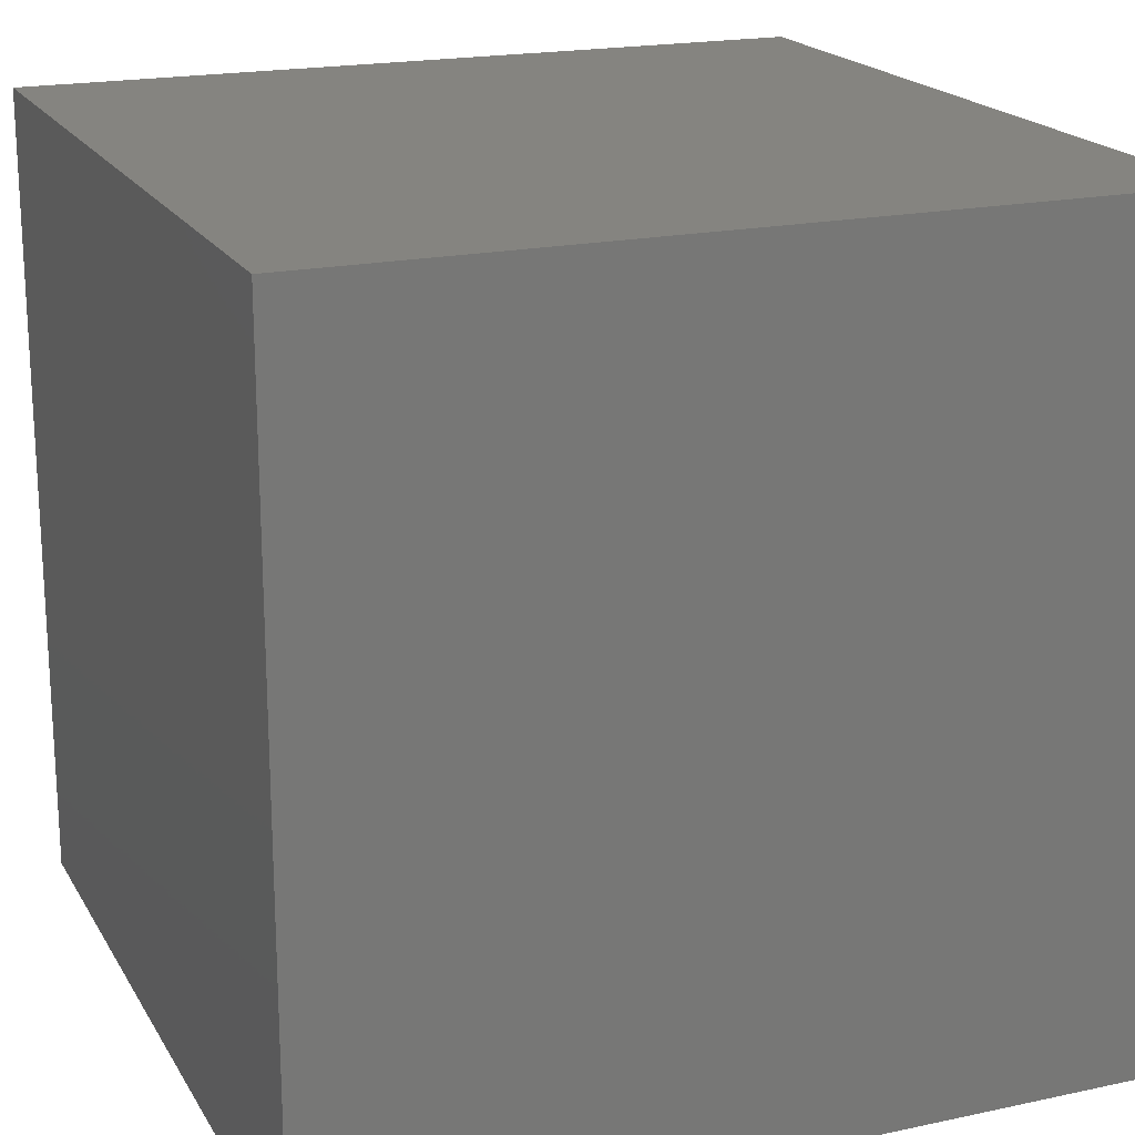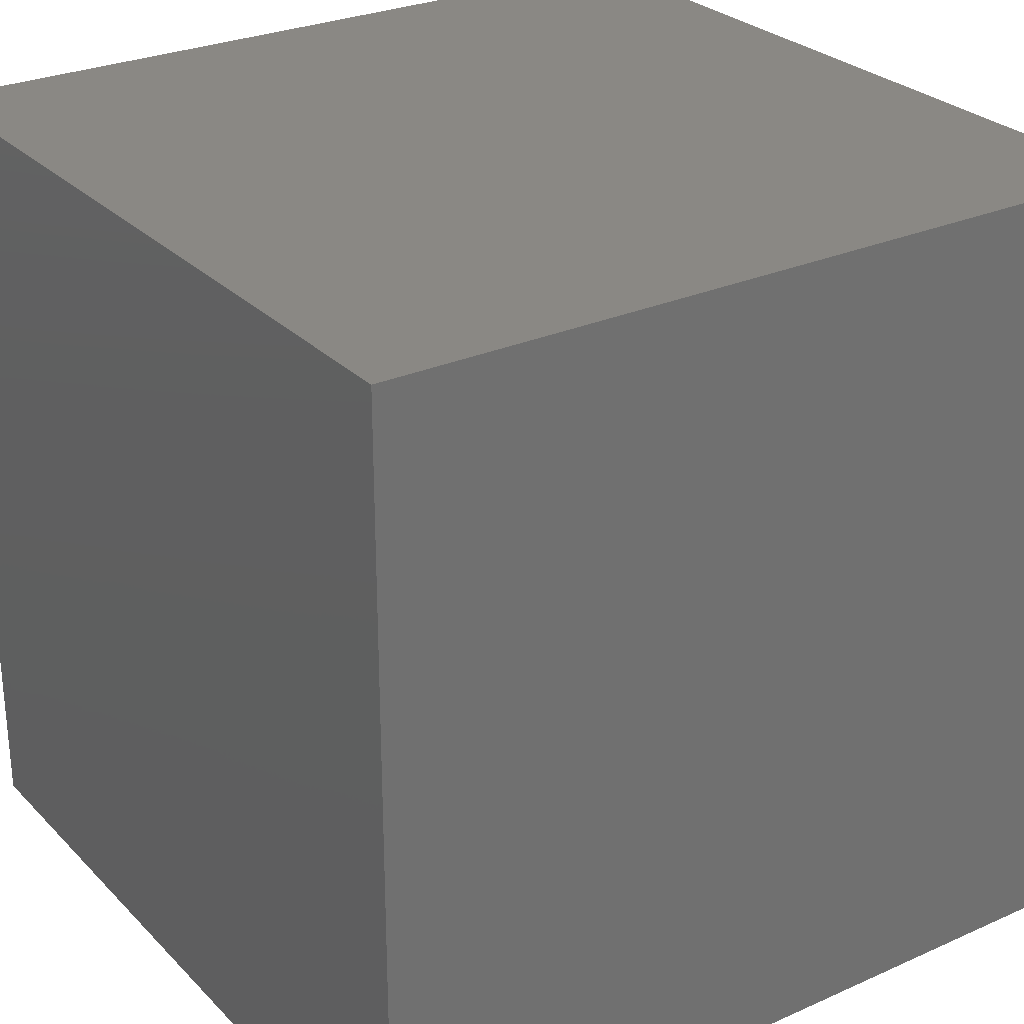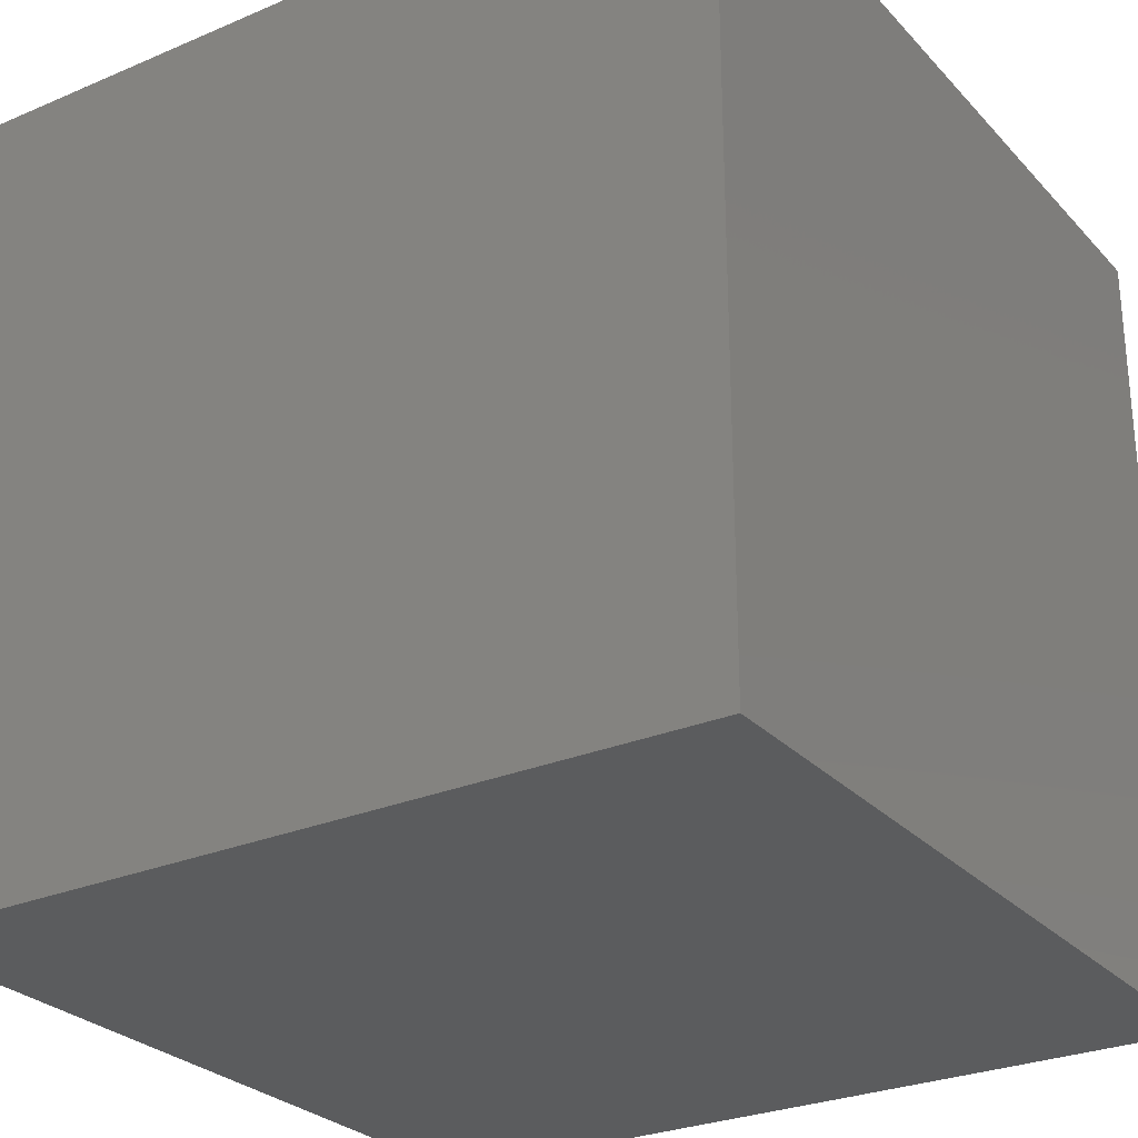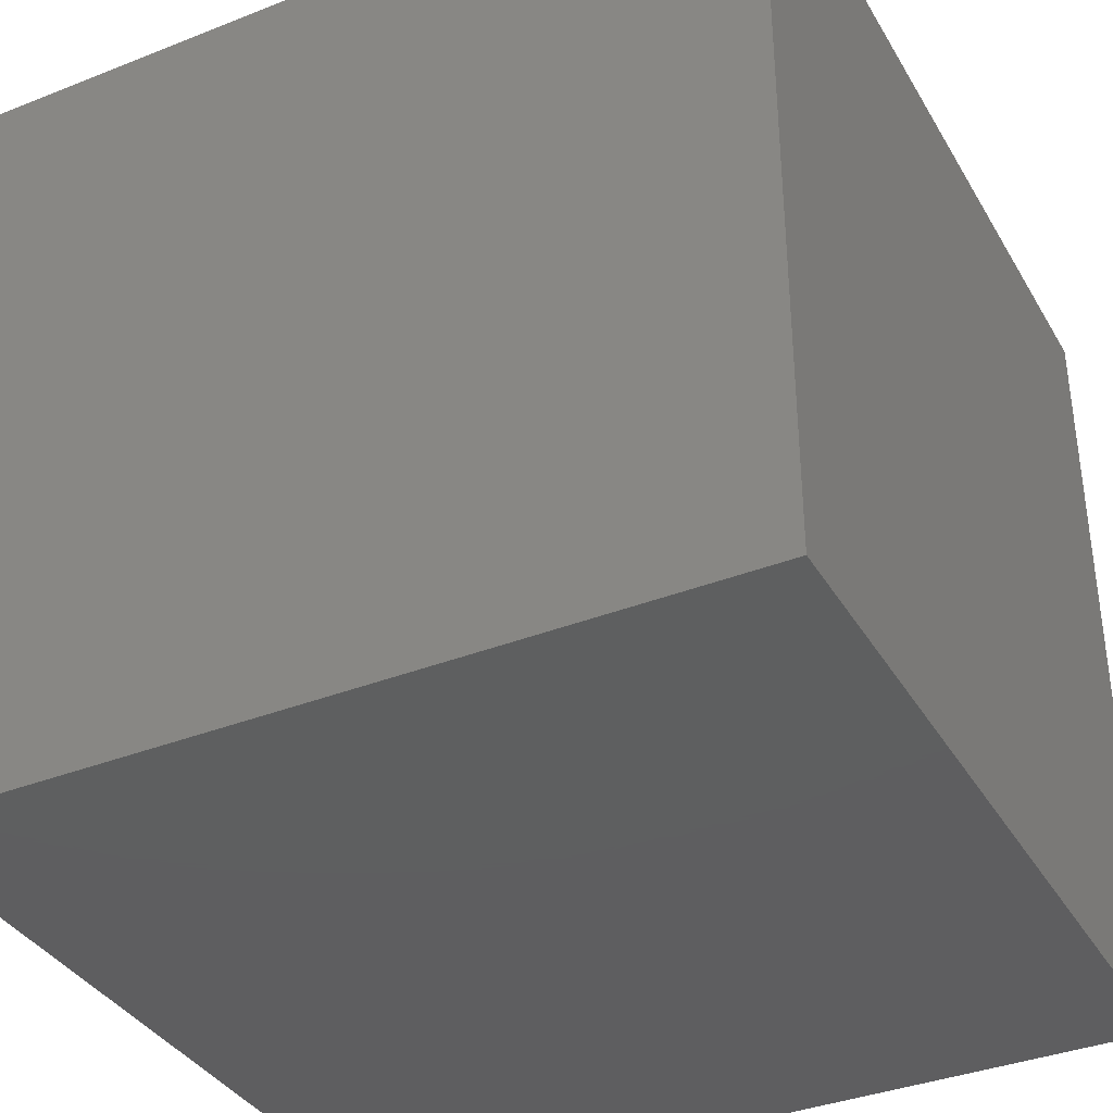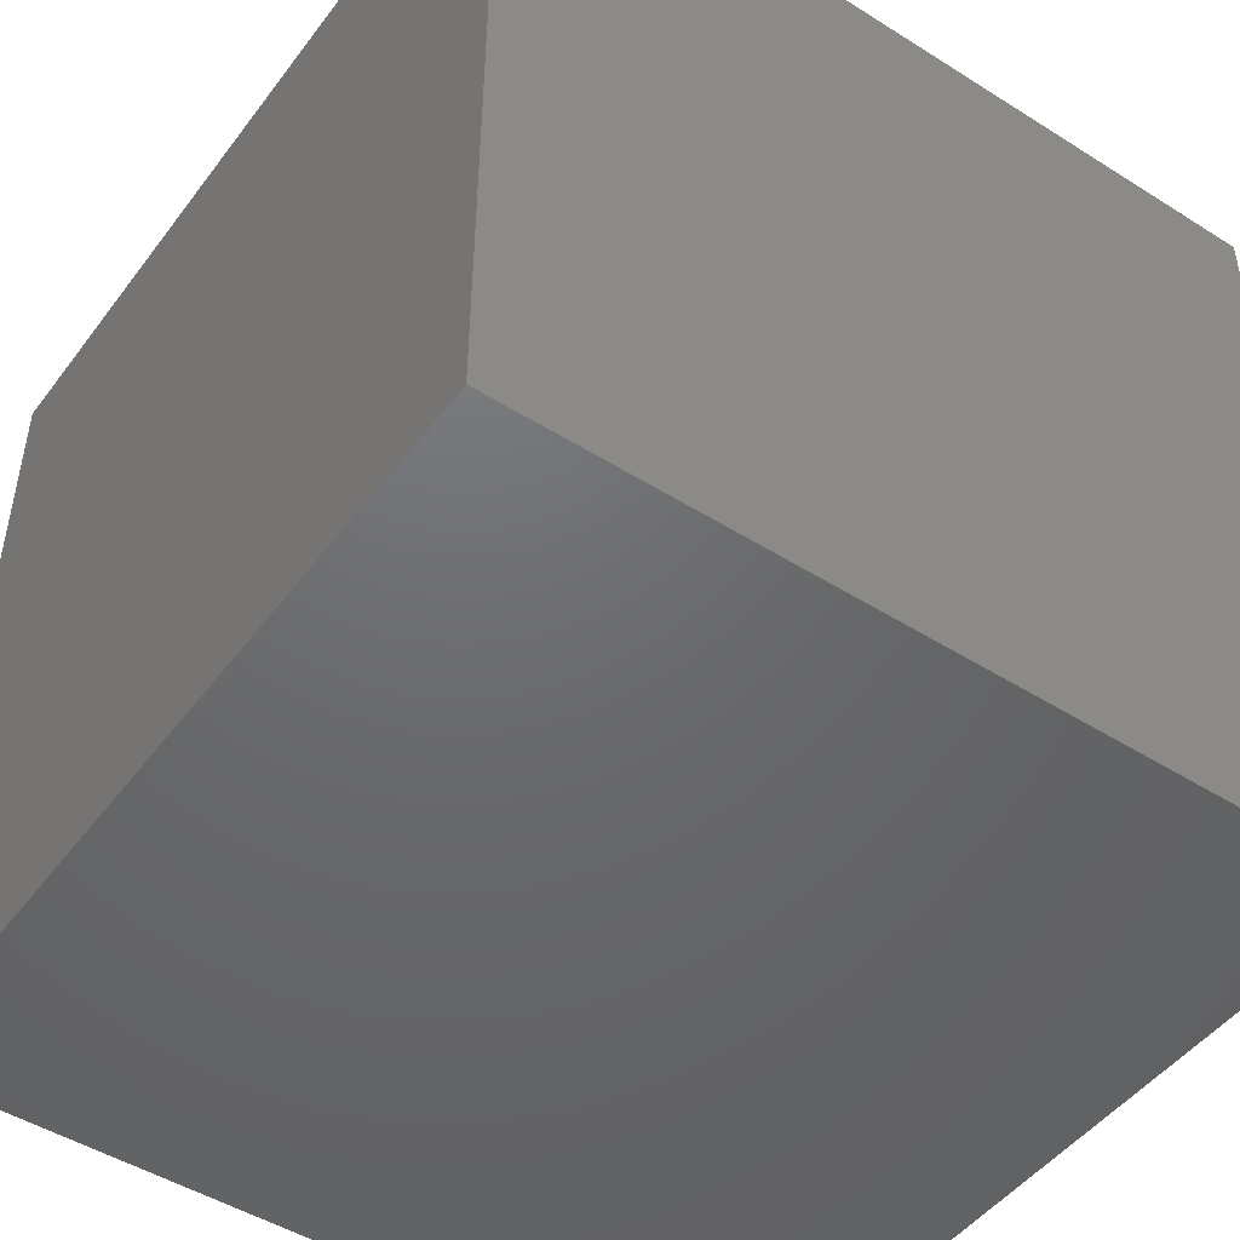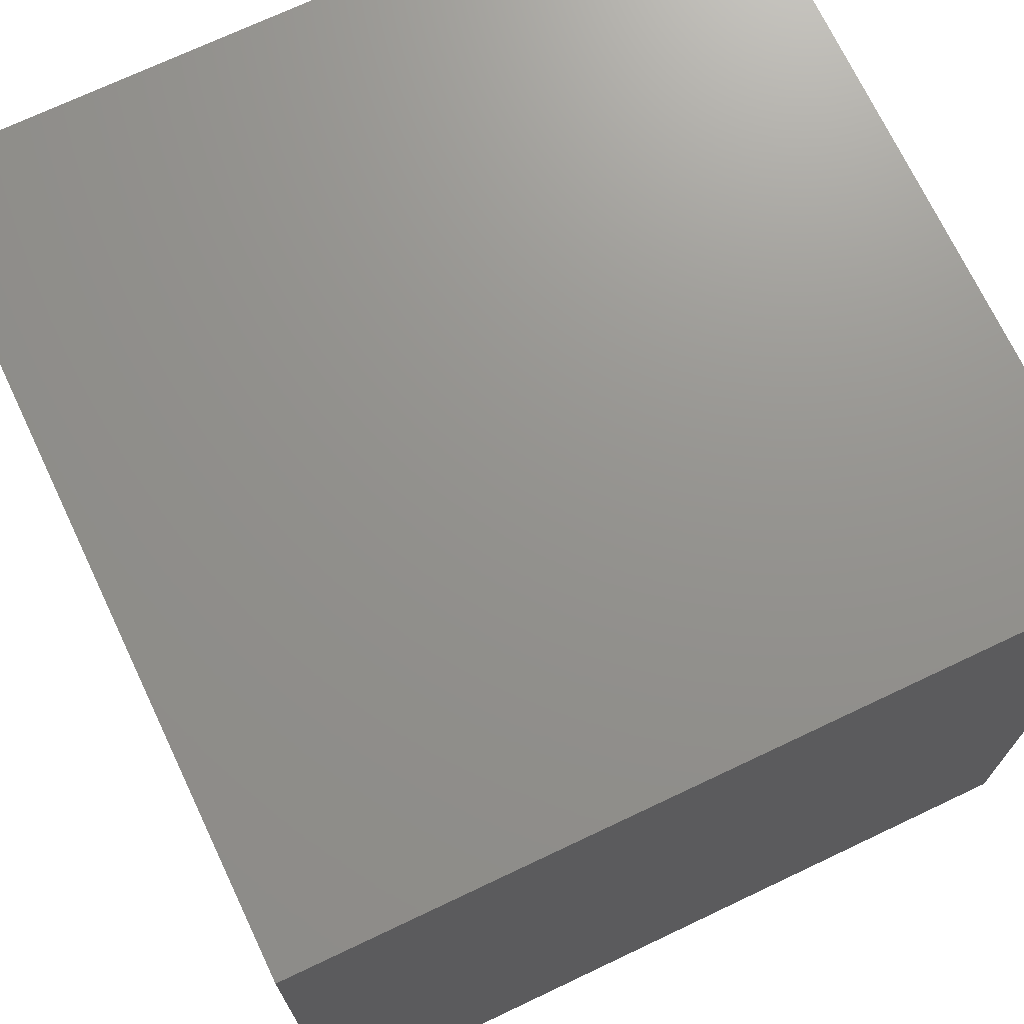
<metadata>
{"format":"stl","ext":"stl","renderer":"f3d","projection":"perspective","resolution":1024,"background":"white","views":[{"elev":19.3,"azim":-112.0,"up":"+Y"},{"elev":27.7,"azim":145.8,"up":"+Z"},{"elev":-27.6,"azim":-146.9,"up":"+Y"},{"elev":-36.7,"azim":-62.9,"up":"+Z"},{"elev":-48.1,"azim":54.8,"up":"+Y"},{"elev":71.5,"azim":64.6,"up":"+Z"}]}
</metadata>
<code>
# stl→obj: 8 verts, 12 faces
v 5 12 0
v 4 12 0
v 5 11 0
v 4 11 0
v 5 11 -1
v 4 11 -1
v 5 12 -1
v 4 12 -1
f 1 2 3
f 3 2 4
f 5 6 7
f 7 6 8
f 4 6 3
f 3 6 5
f 2 8 4
f 4 8 6
f 1 7 2
f 2 7 8
f 3 5 1
f 1 5 7

</code>
